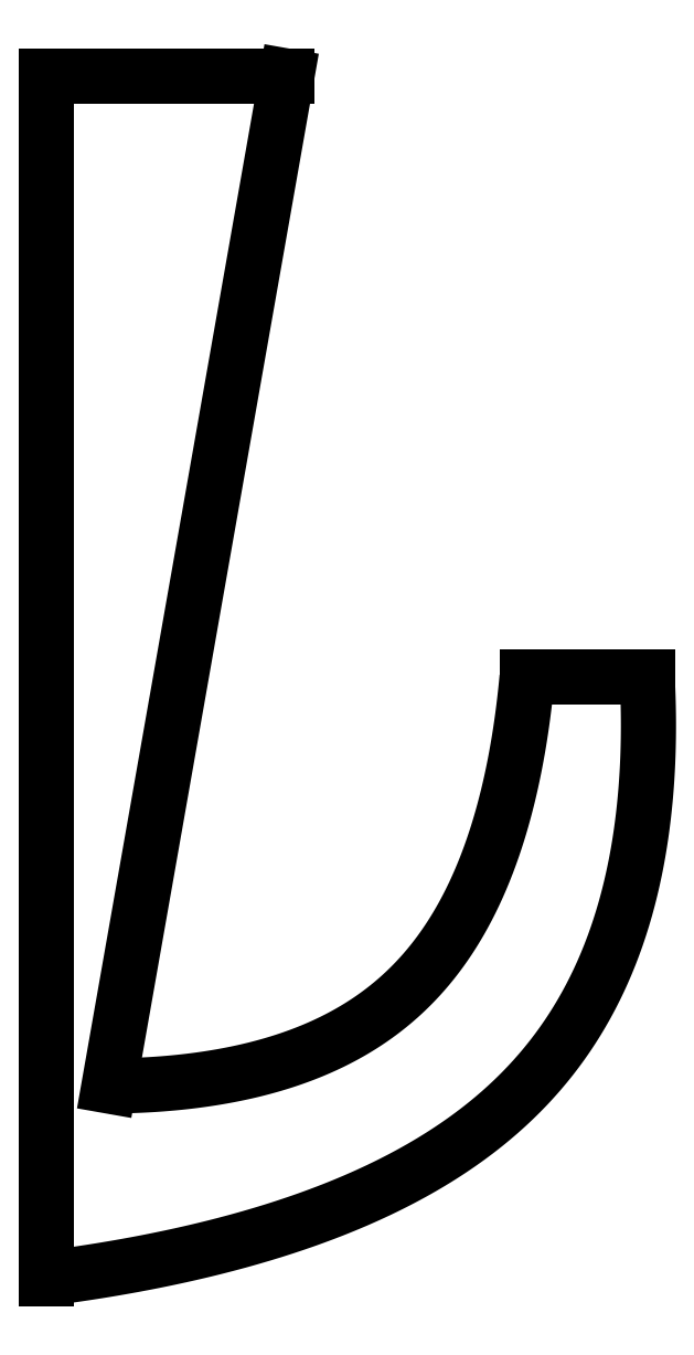
<metadata>
{"format":"dxf","ext":"dxf","renderer":"ezdxf+matplotlib","layout":"modelspace","background":"white","min_lineweight":24,"dpi":150}
</metadata>
<code>
0
SECTION
2
ENTITIES
0
POINT
8
0
10
0
20
0
30
0
0
POINT
8
0
10
0
20
0
30
0
0
POINT
8
0
10
0
20
0
30
0
0
POINT
8
0
10
0
20
0
30
0
0
POINT
8
0
10
0
20
0
30
0
0
LINE
8
0
10
0
20
-5
30
0
11
0
21
0
31
0
0
LINE
8
0
10
0
20
0
30
0
11
1
21
0
31
0
0
LINE
8
0
10
1
20
0
30
0
11
0.2594
21
-4.2
31
0
0
SPLINE
8
0
70
4
71
5
72
21
73
15
74
0
42
1e-09
43
1e-10
44
1e-10
40
0
40
0
40
0
40
0
40
0
40
0
40
0.1
40
0.2
40
0.3
40
0.4
40
0.5
40
0.6
40
0.7
40
0.8
40
0.9
40
1
40
1
40
1
40
1
40
1
40
1
41
1
41
1
41
1
41
1
41
1
41
1
41
1
41
1
41
1
41
1
41
1
41
1
41
1
41
1
41
1
10
0
20
-5
30
0
10
0.1034
20
-4.987
30
0
10
0.3056
20
-4.957
30
0
10
0.5952
20
-4.903
30
0
10
0.9532
20
-4.812
30
0
10
1.351
20
-4.663
30
0
10
1.694
20
-4.477
30
0
10
1.977
20
-4.25
30
0
10
2.198
20
-3.98
30
0
10
2.357
20
-3.668
30
0
10
2.46
20
-3.317
30
0
10
2.501
20
-3.007
30
0
10
2.509
20
-2.759
30
0
10
2.505
20
-2.588
30
0
10
2.5
20
-2.5
30
0
0
SPLINE
8
0
70
4
71
5
72
21
73
15
74
0
42
1e-09
43
1e-10
44
1e-10
40
0
40
0
40
0
40
0
40
0
40
0
40
0.1
40
0.2
40
0.3
40
0.4
40
0.5
40
0.6
40
0.7
40
0.8
40
0.9
40
1
40
1
40
1
40
1
40
1
40
1
41
1
41
1
41
1
41
1
41
1
41
1
41
1
41
1
41
1
41
1
41
1
41
1
41
1
41
1
41
1
10
0.2594
20
-4.2
30
0
10
0.323
20
-4.2
30
0
10
0.4477
20
-4.196
30
0
10
0.6271
20
-4.182
30
0
10
0.8509
20
-4.145
30
0
10
1.103
20
-4.066
30
0
10
1.326
20
-3.953
30
0
10
1.516
20
-3.802
30
0
10
1.673
20
-3.612
30
0
10
1.798
20
-3.385
30
0
10
1.894
20
-3.123
30
0
10
1.949
20
-2.889
30
0
10
1.979
20
-2.699
30
0
10
1.994
20
-2.567
30
0
10
2
20
-2.5
30
0
0
LINE
8
0
10
2
20
-2.5
30
0
11
2.5
21
-2.5
31
0
0
ENDSEC
0
EOF

</code>
